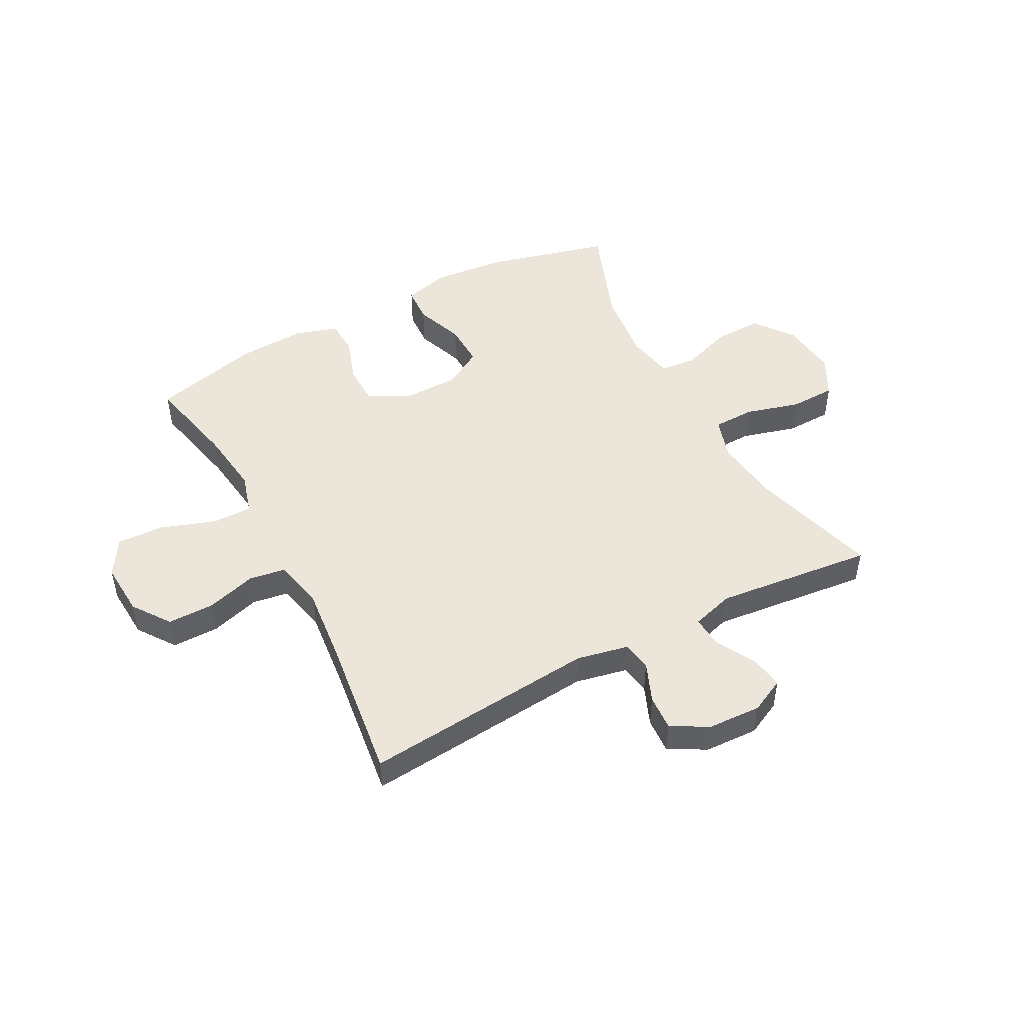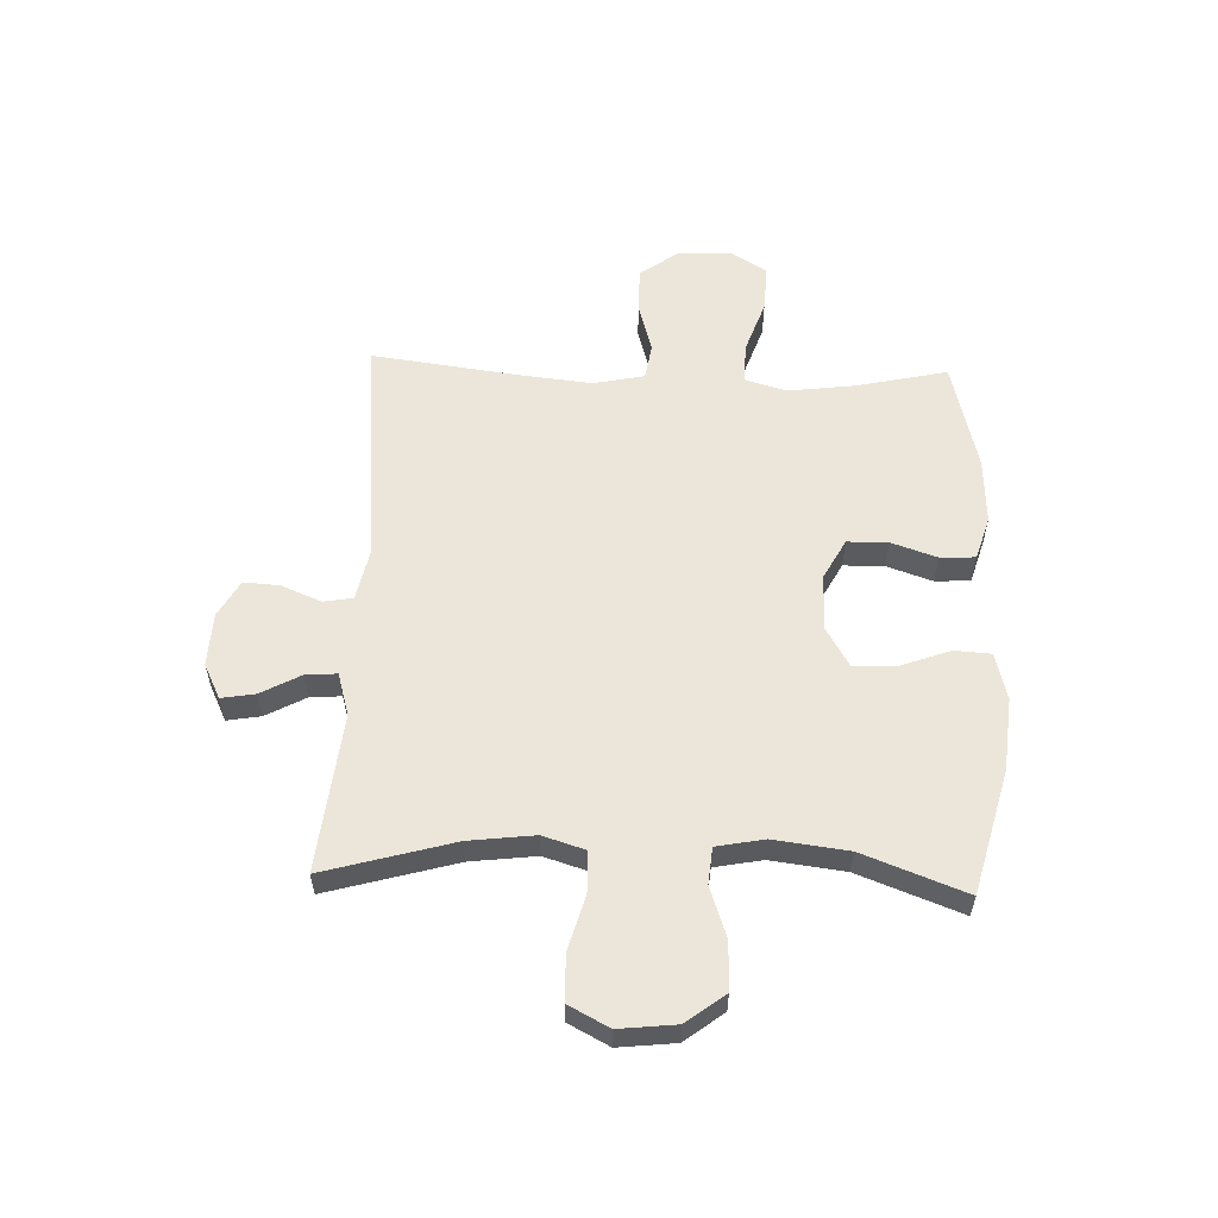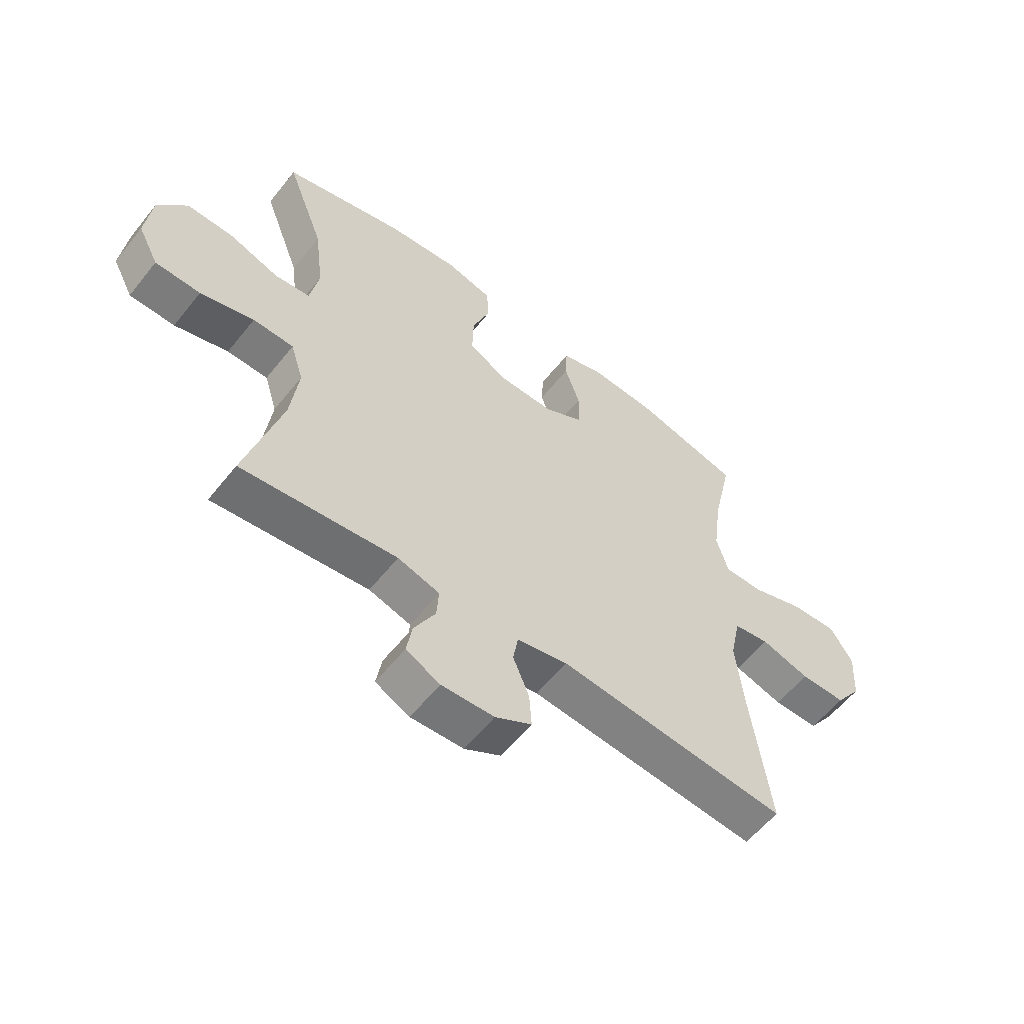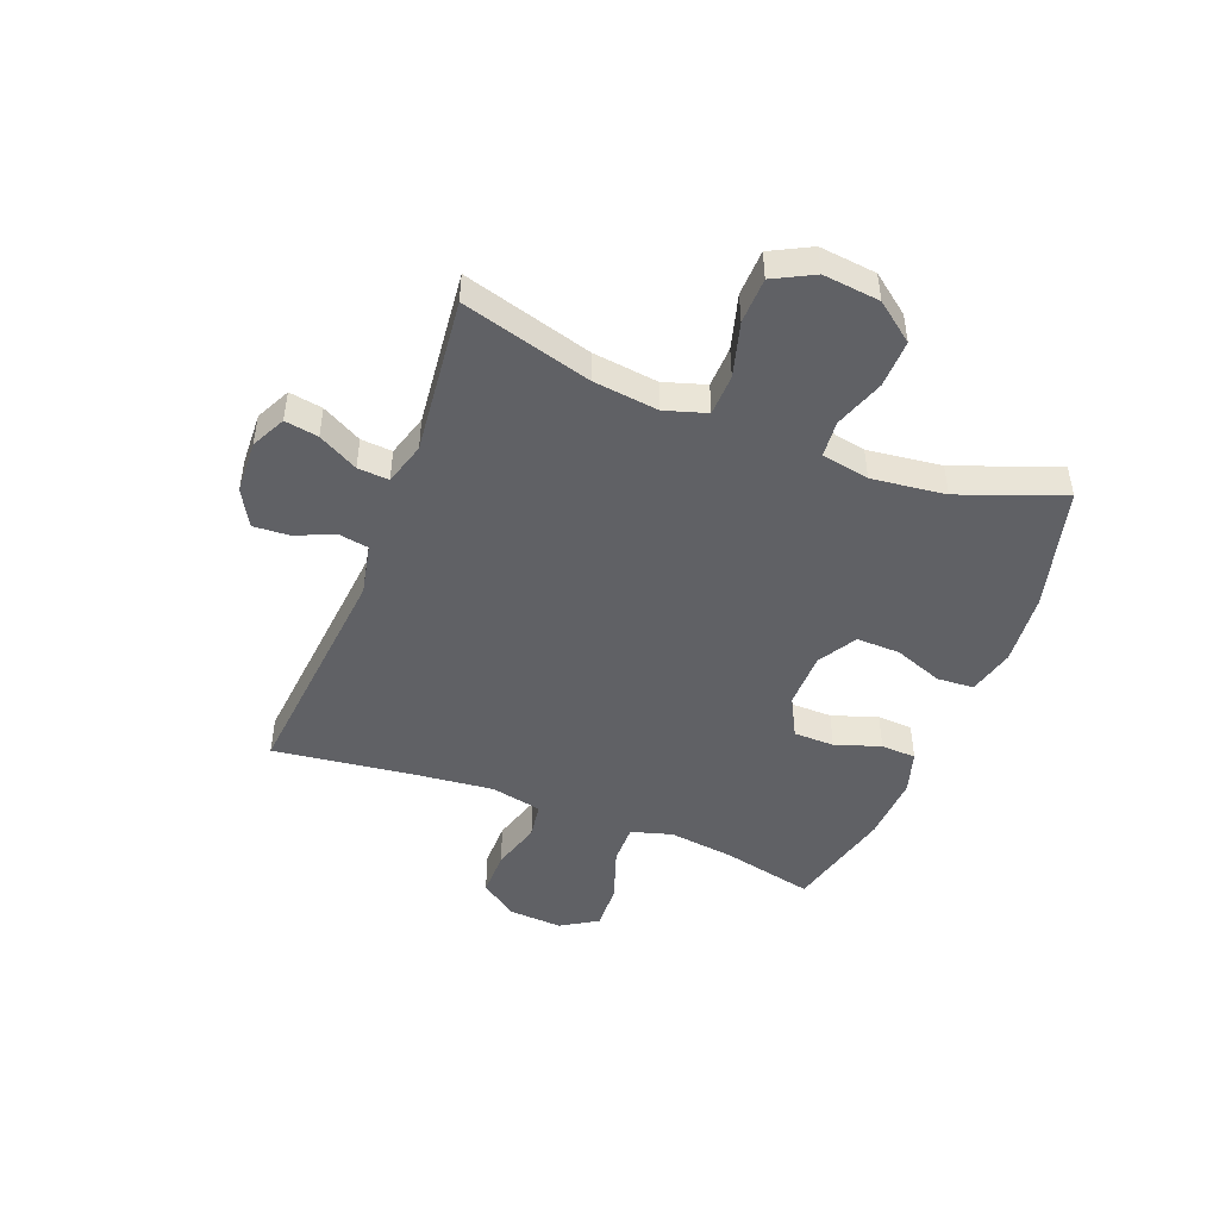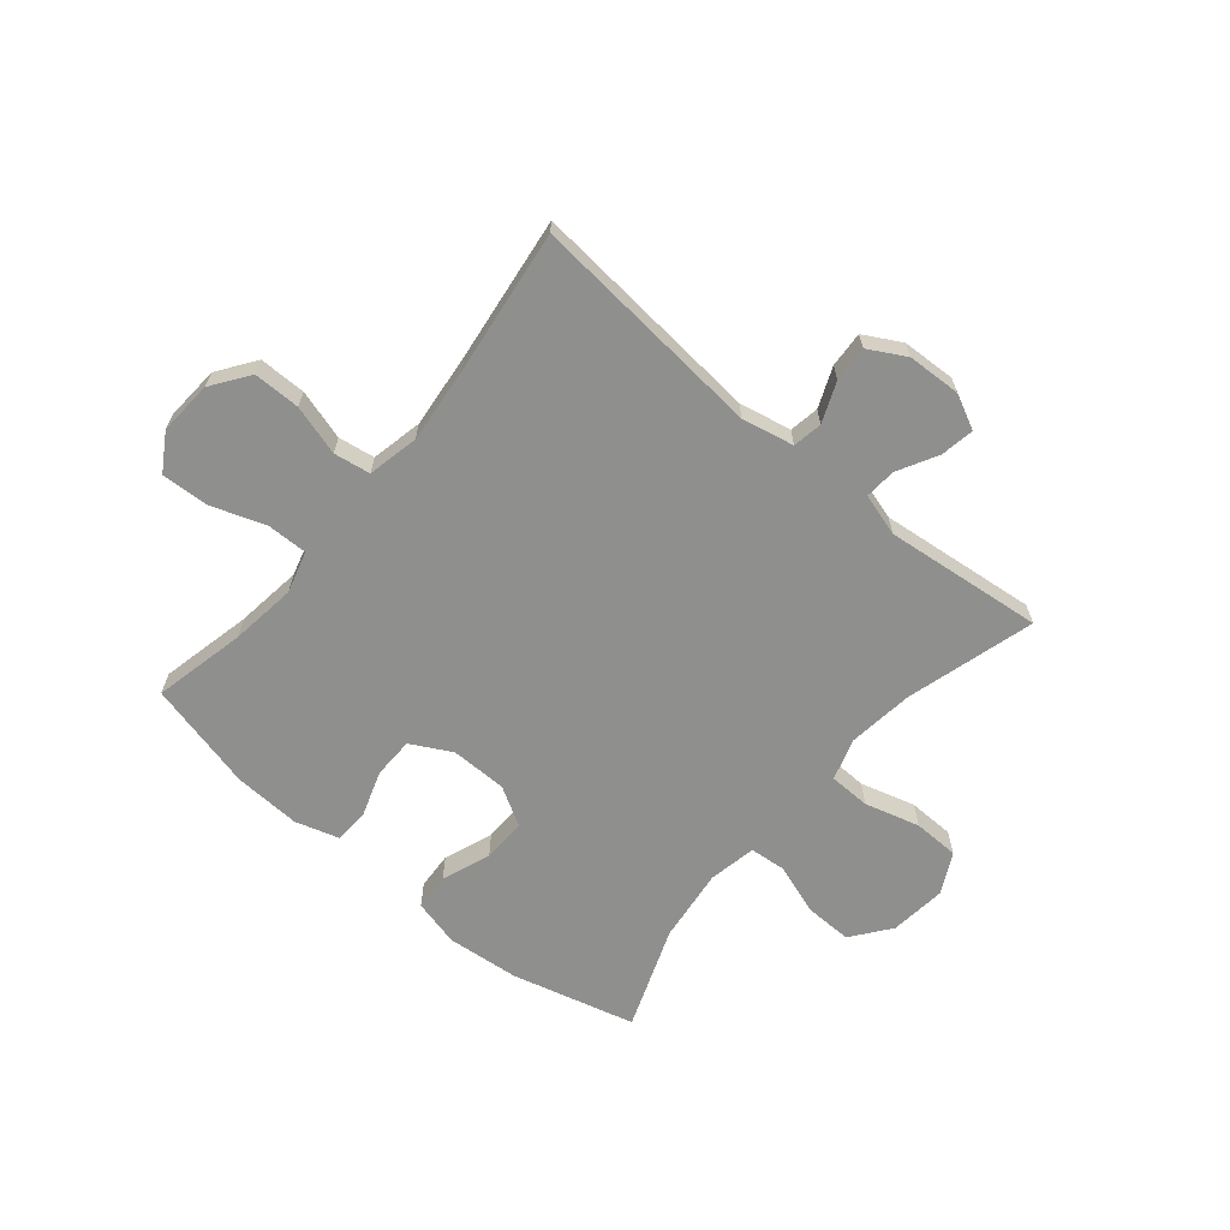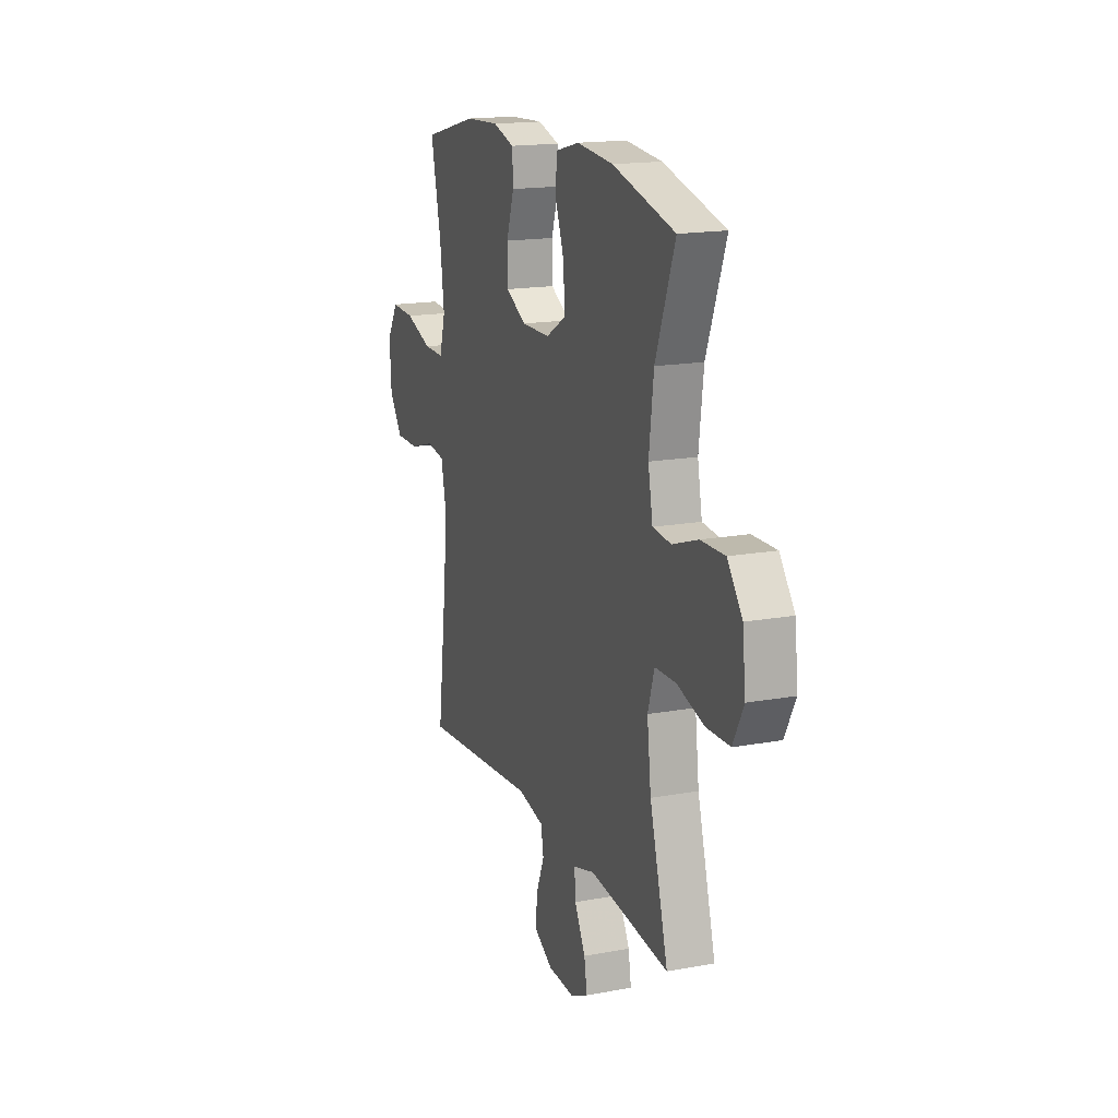
<metadata>
{"format":"obj","ext":"obj","renderer":"f3d","projection":"perspective","resolution":1024,"background":"white","views":[{"elev":48.5,"azim":152.0,"up":"+Y"},{"elev":57.1,"azim":-87.9,"up":"+Y"},{"elev":-58.0,"azim":-38.2,"up":"+Z"},{"elev":-47.1,"azim":-111.3,"up":"+Y"},{"elev":-65.1,"azim":140.1,"up":"+Y"},{"elev":16.8,"azim":-110.3,"up":"+Z"}]}
</metadata>
<code>
v -0.5 0.07 -0.5
v -0.436 0.07 -0.273
v -0.422 0.07 -0.158
v -0.445 0.07 -0.084
v -0.518 0.07 -0.082
v -0.614 0.07 -0.109
v -0.695 0.07 -0.107
v -0.732 0.07 -0.036
v -0.721 0.07 0.064
v -0.669 0.07 0.132
v -0.585 0.07 0.13
v -0.496 0.07 0.099
v -0.432 0.07 0.105
v -0.416 0.07 0.189
v -0.432 0.07 0.319
v -0.5 0.07 0.5
v -0.282 0.07 0.557
v -0.155 0.07 0.569
v -0.072 0.07 0.548
v -0.068 0.07 0.483
v -0.1 0.07 0.397
v -0.102 0.07 0.32
v -0.034 0.07 0.28
v 0.066 0.07 0.279
v 0.137 0.07 0.317
v 0.138 0.07 0.389
v 0.111 0.07 0.469
v 0.114 0.07 0.531
v 0.19 0.07 0.554
v 0.308 0.07 0.548
v 0.5 0.07 0.5
v 0.464 0.07 0.338
v 0.449 0.07 0.222
v 0.47 0.07 0.149
v 0.541 0.07 0.15
v 0.636 0.07 0.183
v 0.719 0.07 0.187
v 0.759 0.07 0.122
v 0.753 0.07 0.027
v 0.706 0.07 -0.039
v 0.624 0.07 -0.039
v 0.536 0.07 -0.013
v 0.472 0.07 -0.023
v 0.453 0.07 -0.113
v 0.467 0.07 -0.246
v 0.5 0.07 -0.5
v 0.088 0.07 -0.462
v -0.003 0.07 -0.481
v -0.012 0.07 -0.533
v 0.017 0.07 -0.603
v 0.021 0.07 -0.666
v -0.044 0.07 -0.702
v -0.138 0.07 -0.706
v -0.199 0.07 -0.676
v -0.189 0.07 -0.617
v -0.151 0.07 -0.547
v -0.147 0.07 -0.492
v -0.222 0.07 -0.47
v -0.5 0 -0.5
v -0.436 0 -0.273
v -0.422 0 -0.158
v -0.445 0 -0.084
v -0.518 0 -0.082
v -0.614 0 -0.109
v -0.695 0 -0.107
v -0.732 0 -0.036
v -0.721 0 0.064
v -0.669 0 0.132
v -0.585 0 0.13
v -0.496 0 0.099
v -0.432 0 0.105
v -0.416 0 0.189
v -0.432 0 0.319
v -0.5 0 0.5
v -0.282 0 0.557
v -0.155 0 0.569
v -0.072 0 0.548
v -0.068 0 0.483
v -0.1 0 0.397
v -0.102 0 0.32
v -0.034 0 0.28
v 0.066 0 0.279
v 0.137 0 0.317
v 0.138 0 0.389
v 0.111 0 0.469
v 0.114 0 0.531
v 0.19 0 0.554
v 0.308 0 0.548
v 0.5 0 0.5
v 0.464 0 0.338
v 0.449 0 0.222
v 0.47 0 0.149
v 0.541 0 0.15
v 0.636 0 0.183
v 0.719 0 0.187
v 0.759 0 0.122
v 0.753 0 0.027
v 0.706 0 -0.039
v 0.624 0 -0.039
v 0.536 0 -0.013
v 0.472 0 -0.023
v 0.453 0 -0.113
v 0.467 0 -0.246
v 0.5 0 -0.5
v 0.088 0 -0.462
v -0.003 0 -0.481
v -0.012 0 -0.533
v 0.017 0 -0.603
v 0.021 0 -0.666
v -0.044 0 -0.702
v -0.138 0 -0.706
v -0.199 0 -0.676
v -0.189 0 -0.617
v -0.151 0 -0.547
v -0.147 0 -0.492
v -0.222 0 -0.47
f 53 54 55 56
f 53 56 57
f 52 53 57
f 49 50 51 52
f 48 49 52 57
f 47 48 57 58
f 45 46 47
f 44 45 47 58
f 39 40 41 42
f 39 42 43
f 38 39 43
f 35 36 37 38
f 34 35 38 43
f 33 34 43 44
f 29 30 31 32
f 29 32 33
f 26 27 28 29
f 25 26 29 33
f 24 25 33 44
f 18 19 20 21
f 18 21 22
f 15 16 17 18
f 14 15 18 22
f 13 14 22 23
f 9 10 11 12
f 9 12 13
f 8 9 13
f 5 6 7 8
f 4 5 8 13
f 3 4 13 23
f 44 58 1 2
f 23 24 44
f 2 3 23 44
f 114 113 112 111
f 115 114 111
f 115 111 110
f 110 109 108 107
f 115 110 107 106
f 116 115 106 105
f 105 104 103
f 116 105 103 102
f 100 99 98 97
f 101 100 97
f 101 97 96
f 96 95 94 93
f 101 96 93 92
f 102 101 92 91
f 90 89 88 87
f 91 90 87
f 87 86 85 84
f 91 87 84 83
f 102 91 83 82
f 79 78 77 76
f 80 79 76
f 76 75 74 73
f 80 76 73 72
f 81 80 72 71
f 70 69 68 67
f 71 70 67
f 71 67 66
f 66 65 64 63
f 71 66 63 62
f 81 71 62 61
f 60 59 116 102
f 102 82 81
f 102 81 61 60
f 1 59 60 2
f 2 60 61 3
f 3 61 62 4
f 4 62 63 5
f 5 63 64 6
f 6 64 65 7
f 7 65 66 8
f 8 66 67 9
f 9 67 68 10
f 10 68 69 11
f 11 69 70 12
f 12 70 71 13
f 13 71 72 14
f 14 72 73 15
f 15 73 74 16
f 16 74 75 17
f 17 75 76 18
f 18 76 77 19
f 19 77 78 20
f 20 78 79 21
f 21 79 80 22
f 22 80 81 23
f 23 81 82 24
f 24 82 83 25
f 25 83 84 26
f 26 84 85 27
f 27 85 86 28
f 28 86 87 29
f 29 87 88 30
f 30 88 89 31
f 31 89 90 32
f 32 90 91 33
f 33 91 92 34
f 34 92 93 35
f 35 93 94 36
f 36 94 95 37
f 37 95 96 38
f 38 96 97 39
f 39 97 98 40
f 40 98 99 41
f 41 99 100 42
f 42 100 101 43
f 43 101 102 44
f 44 102 103 45
f 45 103 104 46
f 46 104 105 47
f 47 105 106 48
f 48 106 107 49
f 49 107 108 50
f 50 108 109 51
f 51 109 110 52
f 52 110 111 53
f 53 111 112 54
f 54 112 113 55
f 55 113 114 56
f 56 114 115 57
f 57 115 116 58
f 58 116 59 1

</code>
